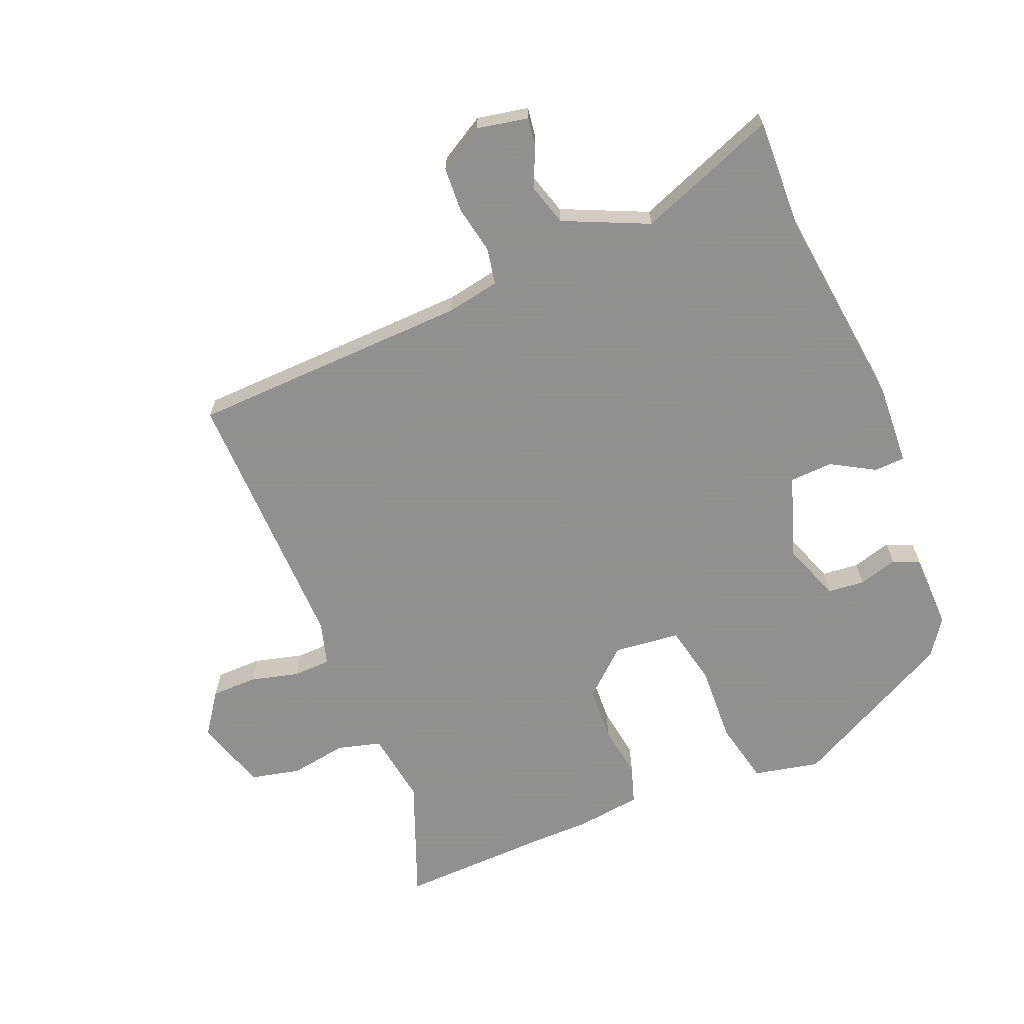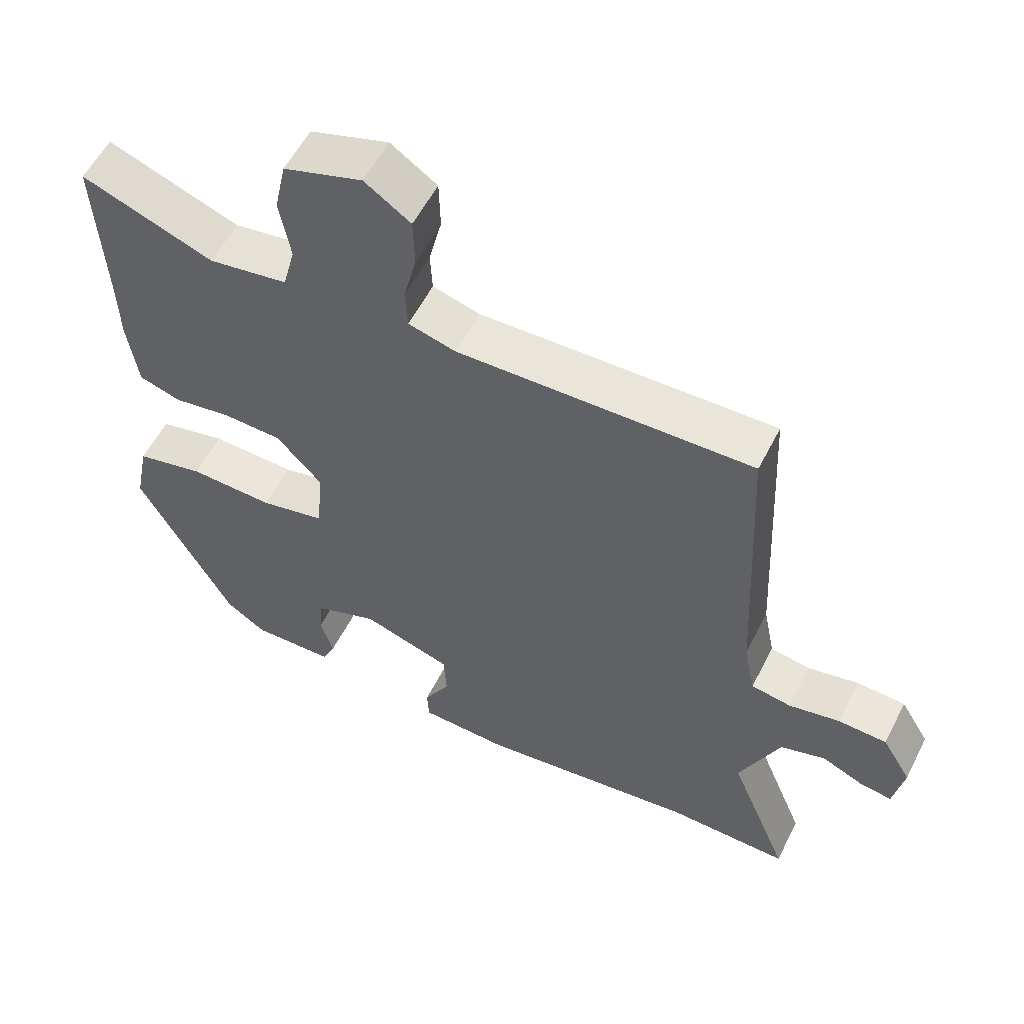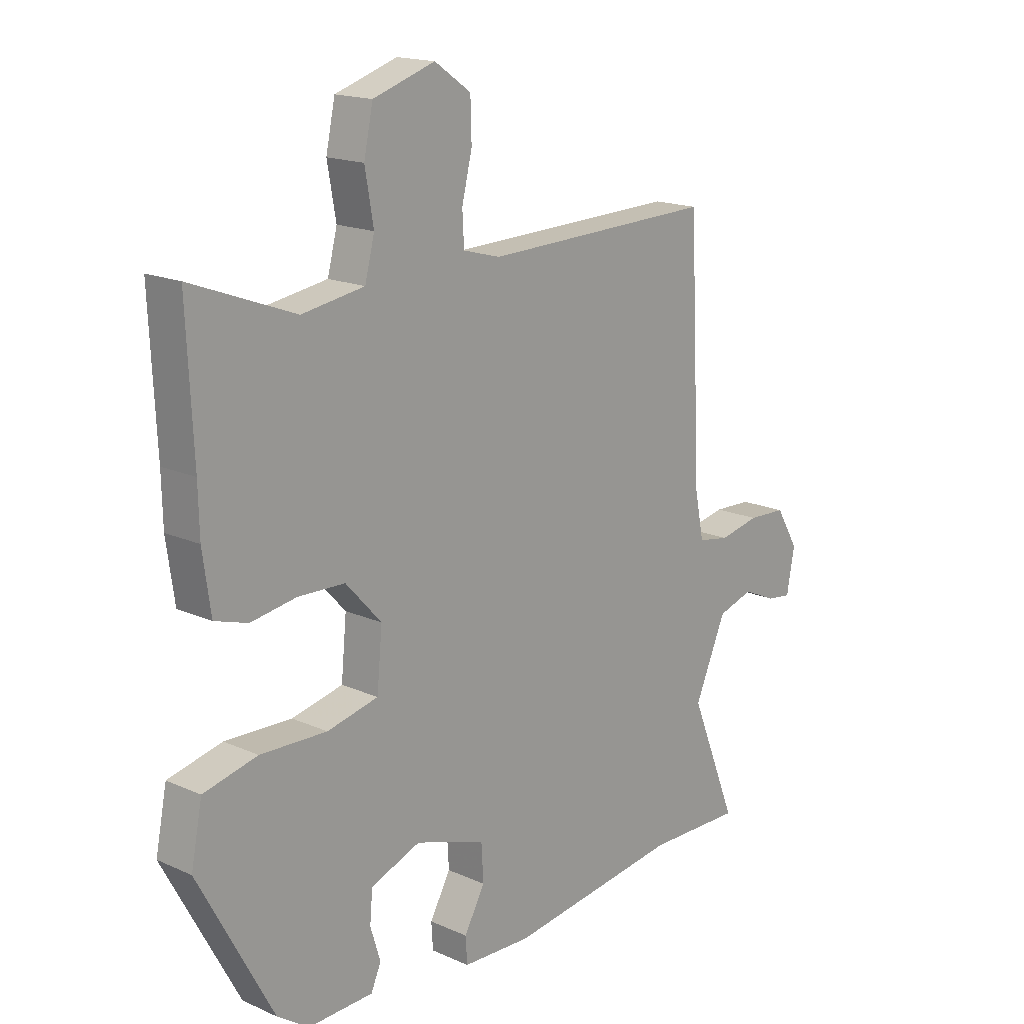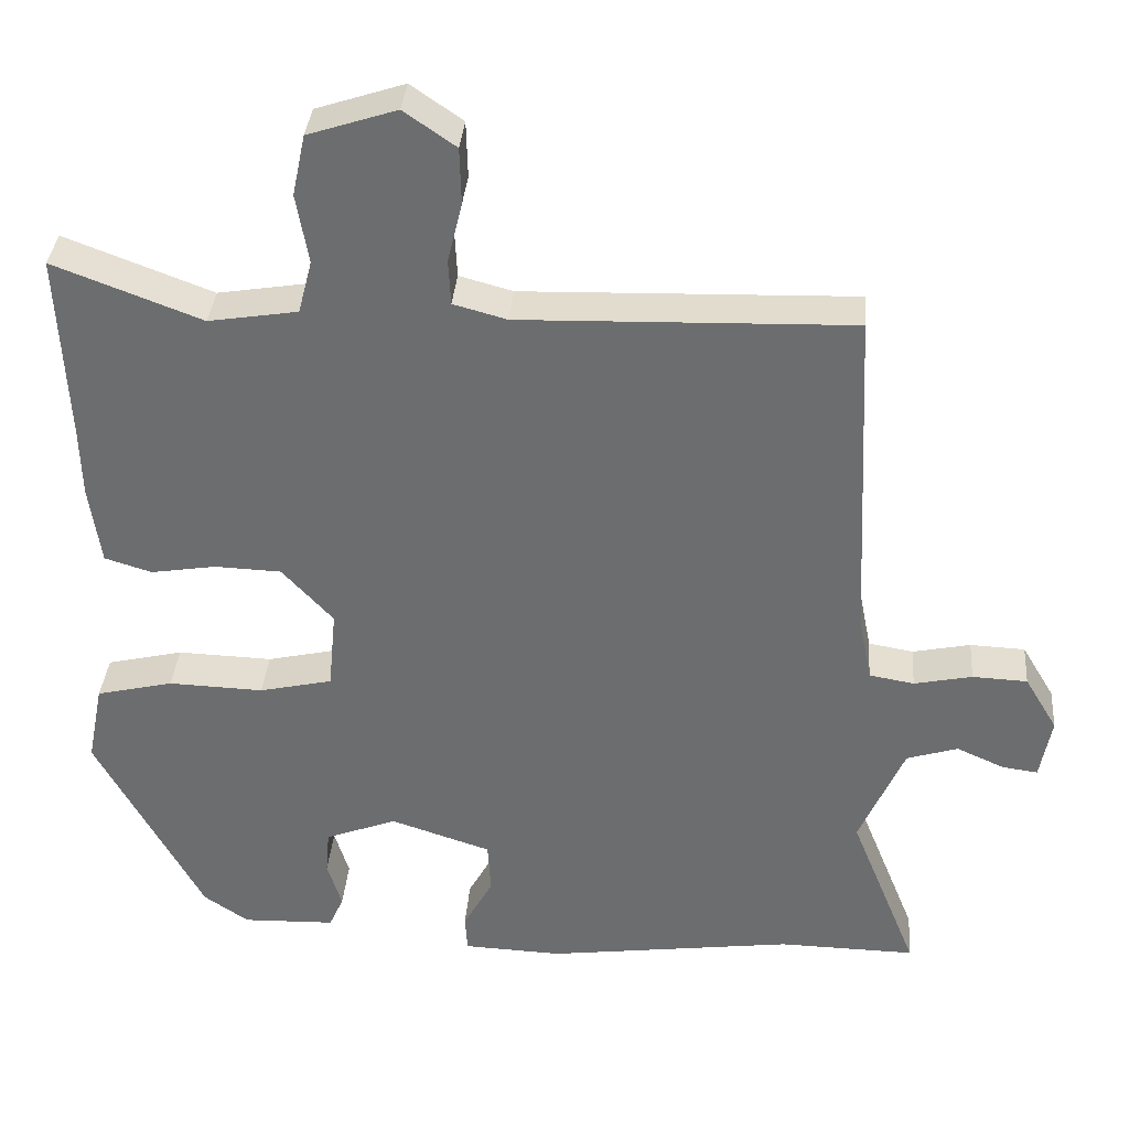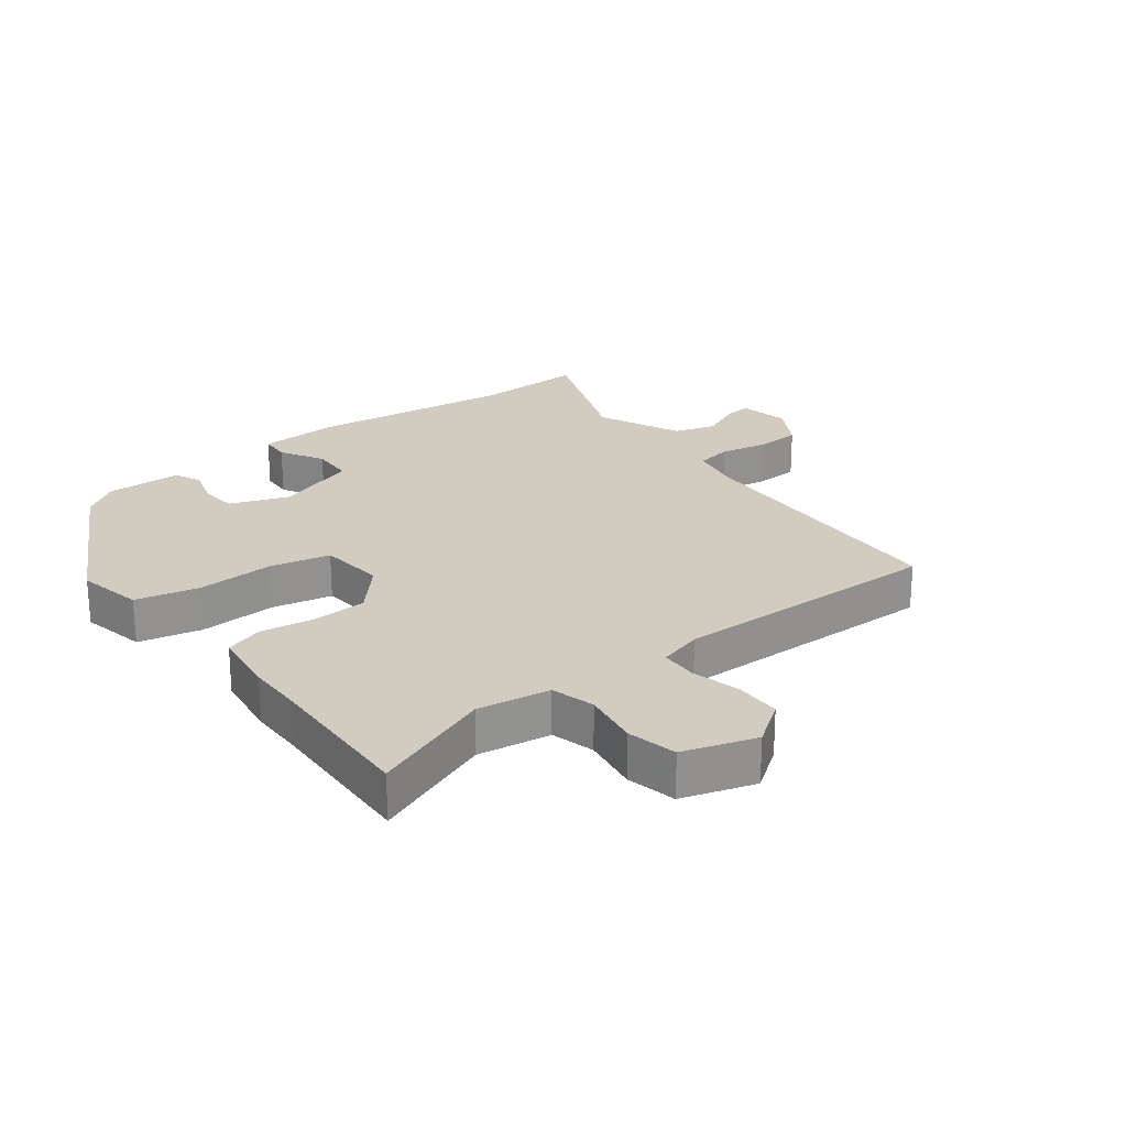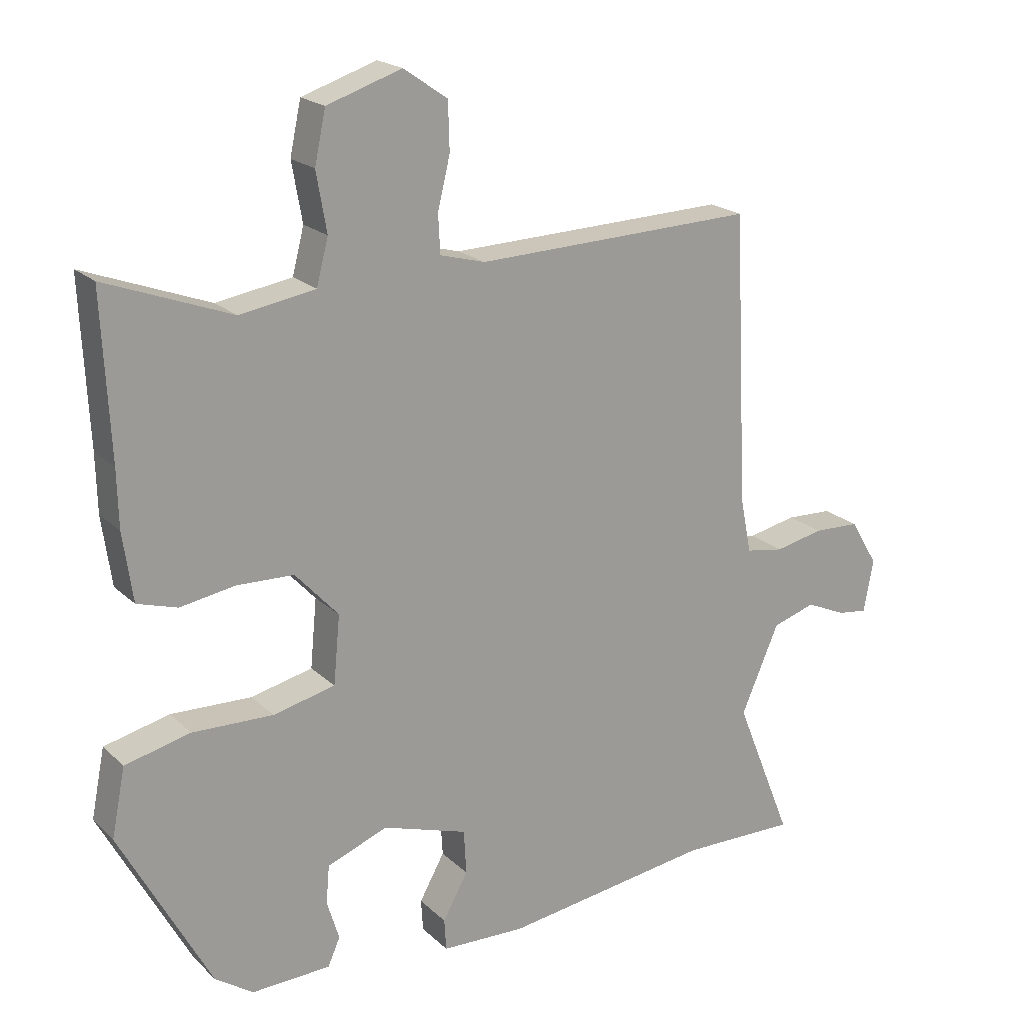
<metadata>
{"format":"obj","ext":"obj","renderer":"f3d","projection":"perspective","resolution":1024,"background":"white","views":[{"elev":-65.8,"azim":111.6,"up":"+Y"},{"elev":56.8,"azim":26.8,"up":"+Z"},{"elev":16.9,"azim":-48.0,"up":"+Z"},{"elev":35.5,"azim":4.7,"up":"+Z"},{"elev":24.0,"azim":-38.1,"up":"+Y"},{"elev":20.2,"azim":-31.8,"up":"+Z"}]}
</metadata>
<code>
v -0.491 0.07 0.318
v -0.503 0.07 0.567
v -0.309 0.07 0.494
v -0.192 0.07 0.513
v -0.174 0.07 0.583
v -0.19 0.07 0.674
v -0.173 0.07 0.754
v -0.057 0.07 0.792
v 0.011 0.07 0.745
v 0.013 0.07 0.671
v -0.006 0.07 0.593
v -0.003 0.07 0.533
v 0.067 0.07 0.514
v 0.502 0.07 0.527
v 0.524 0.07 0.078
v 0.541 0.07 -0.007
v 0.6 0.07 -0.017
v 0.676 0.07 -0.001
v 0.748 0.07 -0.004
v 0.791 0.07 -0.076
v 0.776 0.07 -0.158
v 0.73 0.07 -0.152
v 0.667 0.07 -0.124
v 0.6 0.07 -0.145
v 0.541 0.07 -0.281
v 0.63 0.07 -0.502
v 0.45 0.07 -0.499
v 0.125 0.07 -0.543
v -0.005 0.07 -0.538
v -0.008 0.07 -0.489
v 0.031 0.07 -0.419
v 0.027 0.07 -0.35
v -0.105 0.07 -0.307
v -0.199 0.07 -0.343
v -0.204 0.07 -0.402
v -0.185 0.07 -0.464
v -0.204 0.07 -0.507
v -0.326 0.07 -0.511
v -0.385 0.07 -0.471
v -0.525 0.07 -0.211
v -0.504 0.07 -0.105
v -0.403 0.07 -0.081
v -0.278 0.07 -0.085
v -0.182 0.07 -0.063
v -0.172 0.07 0.043
v -0.239 0.07 0.116
v -0.327 0.07 0.119
v -0.412 0.07 0.105
v -0.474 0.07 0.124
v -0.489 0.07 0.23
v -0.491 0 0.318
v -0.503 0 0.567
v -0.309 0 0.494
v -0.192 0 0.513
v -0.174 0 0.583
v -0.19 0 0.674
v -0.173 0 0.754
v -0.057 0 0.792
v 0.011 0 0.745
v 0.013 0 0.671
v -0.006 0 0.593
v -0.003 0 0.533
v 0.067 0 0.514
v 0.502 0 0.527
v 0.524 0 0.078
v 0.541 0 -0.007
v 0.6 0 -0.017
v 0.676 0 -0.001
v 0.748 0 -0.004
v 0.791 0 -0.076
v 0.776 0 -0.158
v 0.73 0 -0.152
v 0.667 0 -0.124
v 0.6 0 -0.145
v 0.541 0 -0.281
v 0.63 0 -0.502
v 0.45 0 -0.499
v 0.125 0 -0.543
v -0.005 0 -0.538
v -0.008 0 -0.489
v 0.031 0 -0.419
v 0.027 0 -0.35
v -0.105 0 -0.307
v -0.199 0 -0.343
v -0.204 0 -0.402
v -0.185 0 -0.464
v -0.204 0 -0.507
v -0.326 0 -0.511
v -0.385 0 -0.471
v -0.525 0 -0.211
v -0.504 0 -0.105
v -0.403 0 -0.081
v -0.278 0 -0.085
v -0.182 0 -0.063
v -0.172 0 0.043
v -0.239 0 0.116
v -0.327 0 0.119
v -0.412 0 0.105
v -0.474 0 0.124
v -0.489 0 0.23
f 49 50 1
f 48 49 1
f 47 48 1
f 1 2 3
f 47 1 3
f 46 47 3
f 45 46 3 4
f 41 42 43
f 40 41 43
f 39 40 43
f 38 39 43
f 37 38 43
f 35 36 37
f 35 37 43
f 34 35 43 44
f 29 30 31
f 28 29 31
f 27 28 31
f 27 31 32
f 26 27 32
f 25 26 32
f 24 25 32 33
f 21 22 23
f 20 21 23
f 19 20 23
f 18 19 23
f 17 18 23
f 23 24 33
f 17 23 33
f 16 17 33
f 13 14 15
f 34 44 45
f 33 34 45
f 16 33 45
f 15 16 45
f 13 15 45
f 12 13 45
f 9 10 11
f 8 9 11
f 7 8 11
f 6 7 11
f 5 6 11
f 11 12 45
f 5 11 45
f 4 5 45
f 51 100 99
f 51 99 98
f 51 98 97
f 53 52 51
f 53 51 97
f 53 97 96
f 54 53 96 95
f 93 92 91
f 93 91 90
f 93 90 89
f 93 89 88
f 93 88 87
f 87 86 85
f 93 87 85
f 94 93 85 84
f 81 80 79
f 81 79 78
f 81 78 77
f 82 81 77
f 82 77 76
f 82 76 75
f 83 82 75 74
f 73 72 71
f 73 71 70
f 73 70 69
f 73 69 68
f 73 68 67
f 83 74 73
f 83 73 67
f 83 67 66
f 65 64 63
f 95 94 84
f 95 84 83
f 95 83 66
f 95 66 65
f 95 65 63
f 95 63 62
f 61 60 59
f 61 59 58
f 61 58 57
f 61 57 56
f 61 56 55
f 95 62 61
f 95 61 55
f 95 55 54
f 1 51 52 2
f 2 52 53 3
f 3 53 54 4
f 4 54 55 5
f 5 55 56 6
f 6 56 57 7
f 7 57 58 8
f 8 58 59 9
f 9 59 60 10
f 10 60 61 11
f 11 61 62 12
f 12 62 63 13
f 13 63 64 14
f 14 64 65 15
f 15 65 66 16
f 16 66 67 17
f 17 67 68 18
f 18 68 69 19
f 19 69 70 20
f 20 70 71 21
f 21 71 72 22
f 22 72 73 23
f 23 73 74 24
f 24 74 75 25
f 25 75 76 26
f 26 76 77 27
f 27 77 78 28
f 28 78 79 29
f 29 79 80 30
f 30 80 81 31
f 31 81 82 32
f 32 82 83 33
f 33 83 84 34
f 34 84 85 35
f 35 85 86 36
f 36 86 87 37
f 37 87 88 38
f 38 88 89 39
f 39 89 90 40
f 40 90 91 41
f 41 91 92 42
f 42 92 93 43
f 43 93 94 44
f 44 94 95 45
f 45 95 96 46
f 46 96 97 47
f 47 97 98 48
f 48 98 99 49
f 49 99 100 50
f 50 100 51 1

</code>
